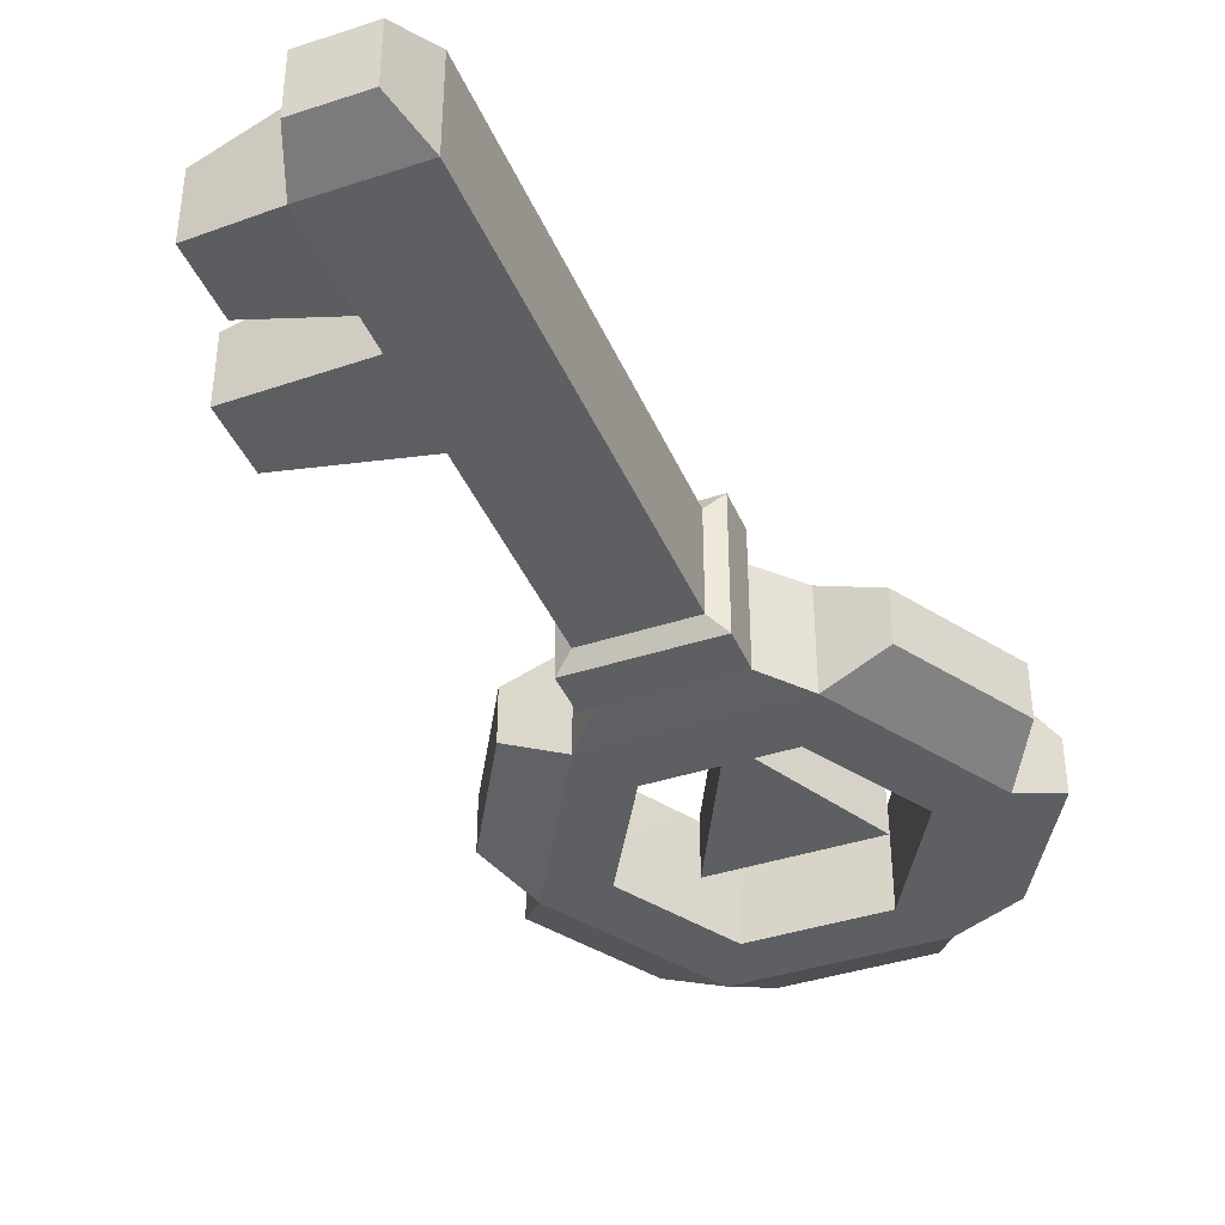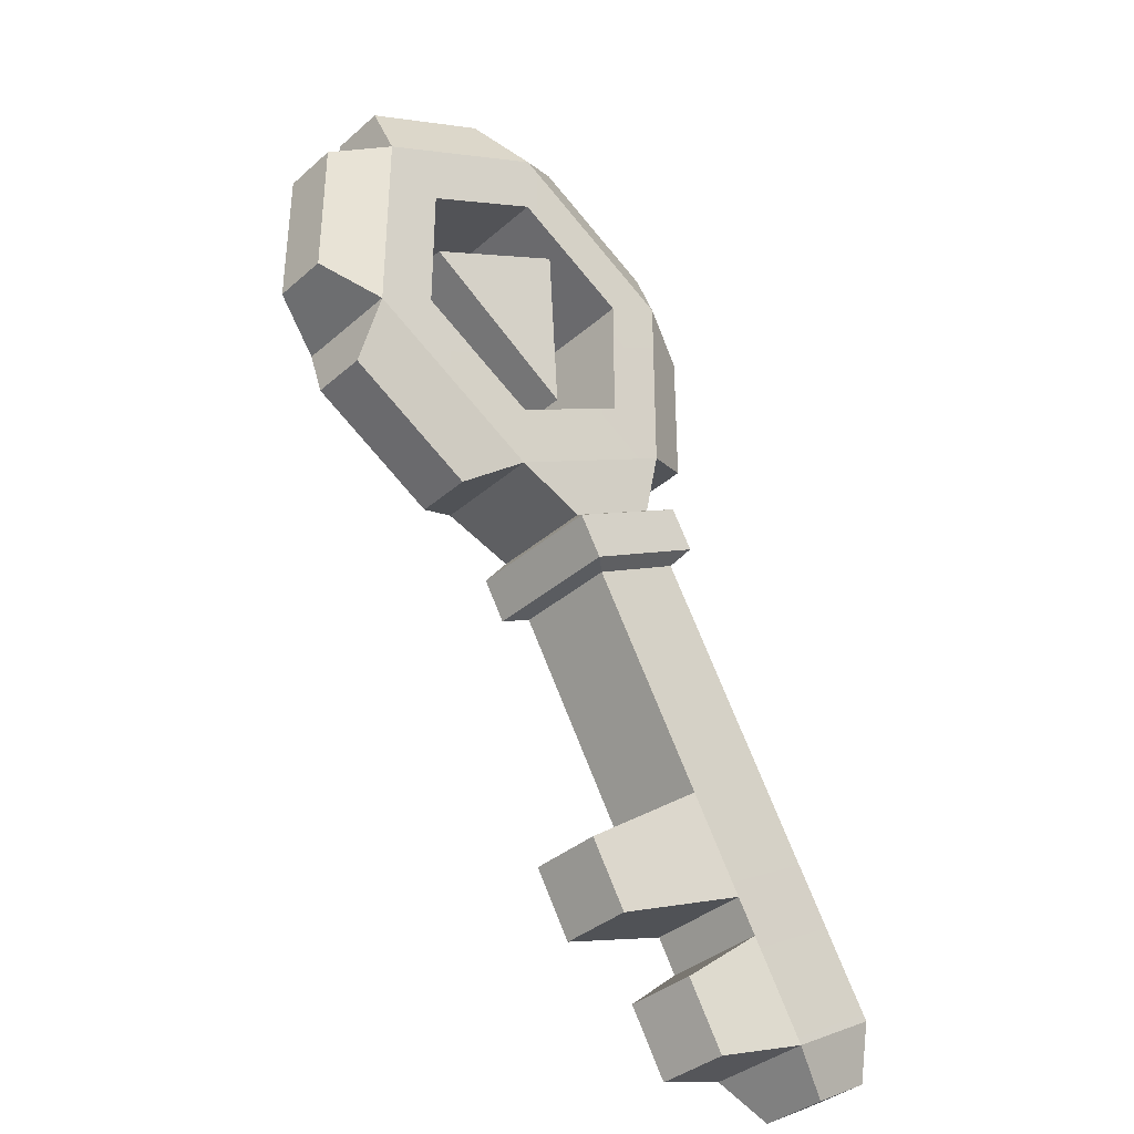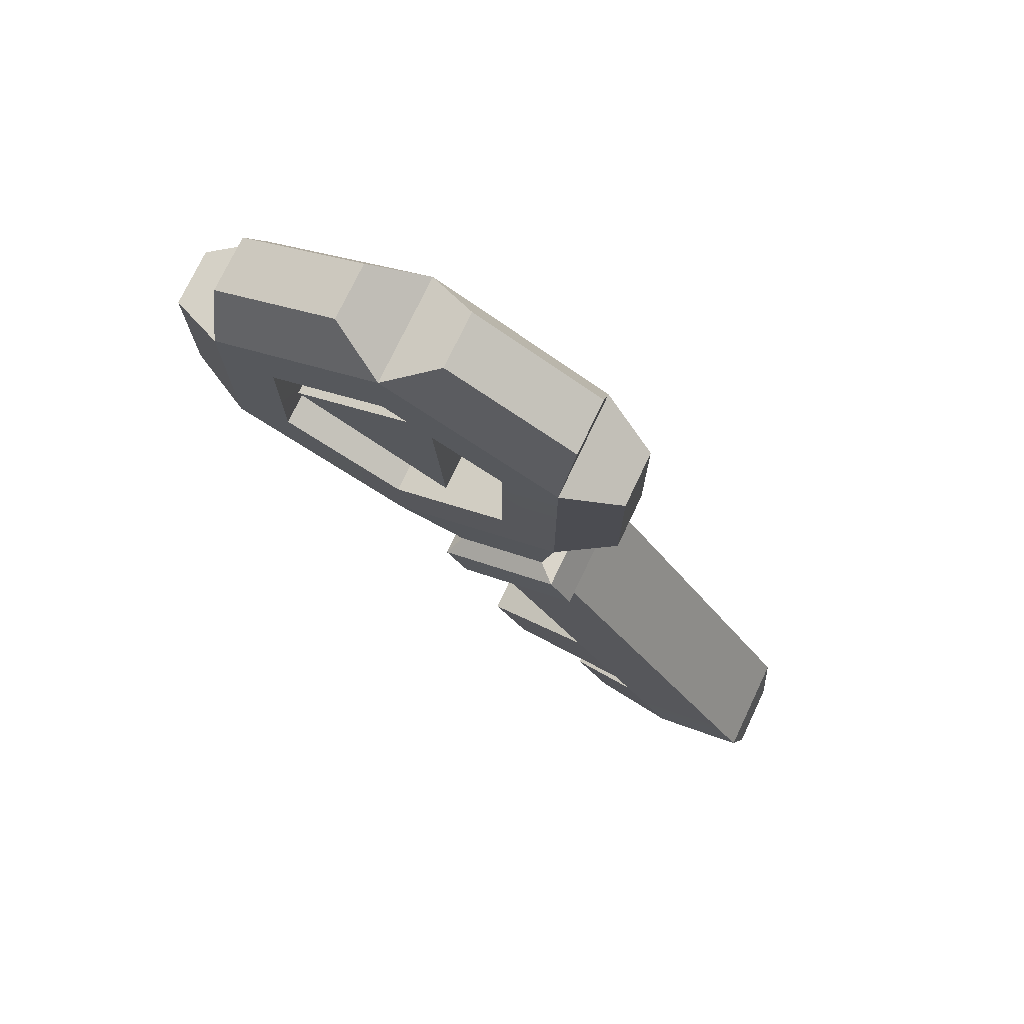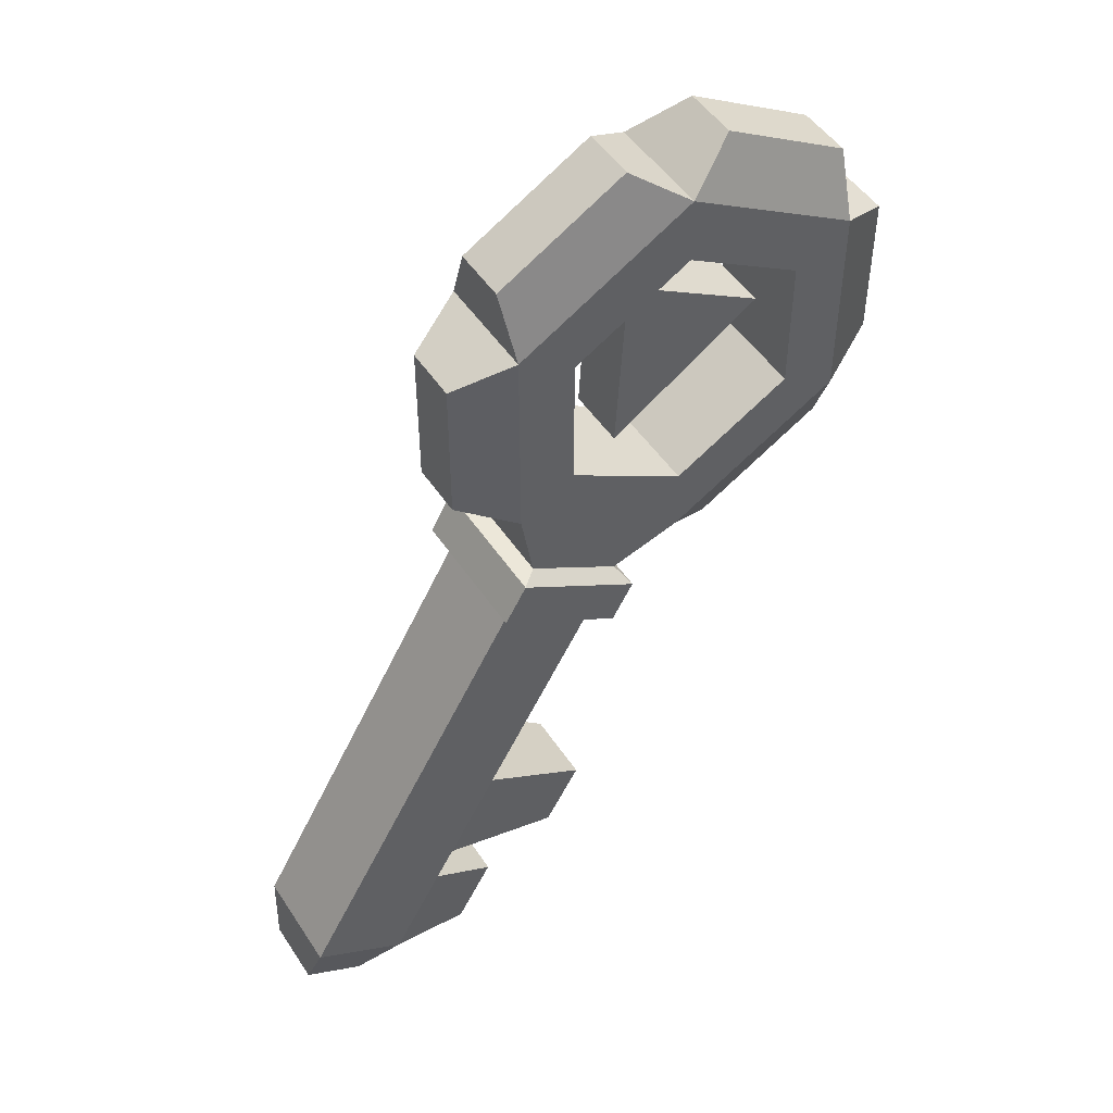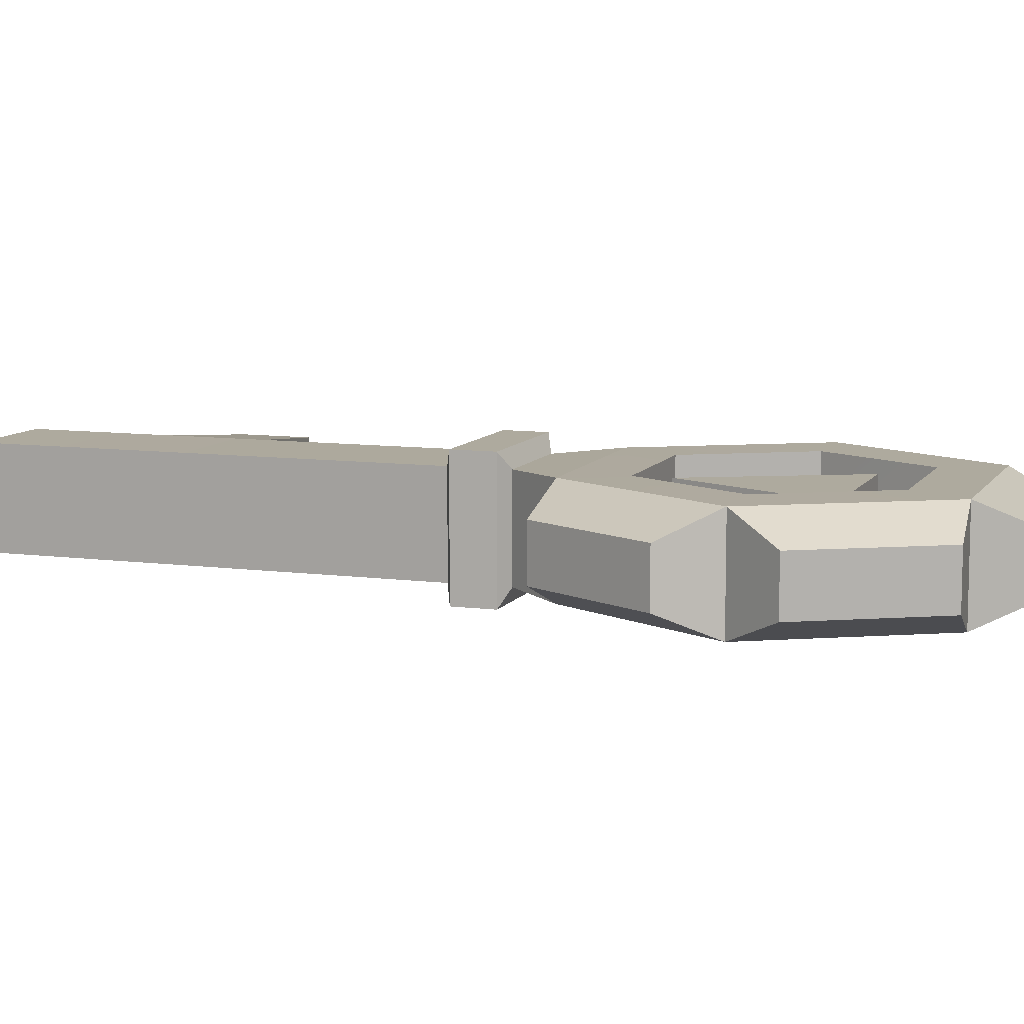
<metadata>
{"format":"obj","ext":"obj","renderer":"f3d","projection":"perspective","resolution":1024,"background":"white","views":[{"elev":-40.5,"azim":51.8,"up":"+Z"},{"elev":-36.8,"azim":-41.8,"up":"+Y"},{"elev":74.8,"azim":25.4,"up":"+Y"},{"elev":48.9,"azim":148.0,"up":"+Y"},{"elev":9.2,"azim":139.5,"up":"+Z"}]}
</metadata>
<code>
g towerKey3
v -0.1543 0.8835 -0.02796
v -0.1543 0.8835 0.02796
v -0.2819 0.8098 0.02796
v -0.2819 0.8098 -0.02796
v -0.3335 0.7205 -0.02796
v -0.3335 0.7205 0.02796
v -0.3335 0.5731 0.02796
v -0.3335 0.5731 -0.02796
v -0.2819 0.4837 -0.02796
v -0.2819 0.4837 0.02796
v -0.1543 0.41 0.02796
v -0.1543 0.41 -0.02796
v 0.1281 0.5731 -0.02796
v 0.1281 0.5731 0.02796
v 0.1281 0.7205 0.02796
v 0.1281 0.7205 -0.02796
v 0.07654 0.8098 -0.02796
v 0.07654 0.8098 0.02796
v -0.05112 0.8835 0.02796
v -0.05112 0.8835 -0.02796
v -0.2773 0.7476 -0.05429
v -0.2207 0.7149 -0.05429
v -0.1027 0.783 -0.05429
v -0.1027 0.8484 -0.05429
v -0.2773 0.546 -0.05429
v -0.2207 0.5787 -0.05429
v -0.1027 0.4452 -0.05429
v 0.01527 0.7149 -0.05429
v -0.1027 0.5106 -0.05429
v -0.2207 0.5787 -0.05429
v 0.07188 0.546 -0.05429
v 0.01527 0.5787 -0.05429
v 0.07188 0.7476 -0.05429
v 0.01527 0.7149 -0.05429
v -0.1027 0.8484 0.05428
v -0.1027 0.783 0.05428
v -0.2207 0.7149 0.05428
v -0.2773 0.7476 0.05428
v -0.2207 0.5787 0.05428
v 0.07188 0.7476 0.05428
v 0.01527 0.7149 0.05428
v 0.07188 0.546 0.05428
v -0.2207 0.5787 0.05428
v -0.2773 0.546 0.05428
v -0.1027 0.5106 0.05428
v -0.1027 0.4452 0.05428
v 0.01527 0.5787 0.05428
v 0.01527 0.7149 0.05428
v -0.2207 0.7149 -0.05429
v -0.1027 0.783 0.05428
v -0.1027 0.783 -0.05429
v -0.2207 0.7149 0.05428
v -0.1027 0.783 -0.05429
v 0.01527 0.7149 0.05428
v 0.01527 0.7149 -0.05429
v -0.1027 0.783 0.05428
v 0.01527 0.7149 -0.05429
v 0.01527 0.5787 0.05428
v 0.01527 0.5787 -0.05429
v 0.01527 0.7149 0.05428
v 0.01527 0.5787 -0.05429
v -0.1027 0.5106 0.05428
v -0.1027 0.5106 -0.05429
v 0.01527 0.5787 0.05428
v -0.1027 0.5106 -0.05429
v -0.2207 0.5787 0.05428
v -0.2207 0.5787 -0.05429
v -0.1027 0.5106 0.05428
v -0.2207 0.5787 -0.05429
v -0.2207 0.7149 0.05428
v -0.2207 0.7149 -0.05429
v -0.2207 0.5787 0.05428
v -0.1027 0.8484 -0.05429
v -0.1543 0.8835 -0.02796
v -0.2819 0.8098 -0.02796
v -0.2773 0.7476 -0.05429
v -0.2773 0.7476 -0.05429
v -0.2819 0.8098 -0.02796
v -0.2819 0.8098 0.02796
v -0.2773 0.7476 0.05428
v -0.2773 0.7476 0.05428
v -0.2819 0.8098 0.02796
v -0.1543 0.8835 0.02796
v -0.1027 0.8484 0.05428
v -0.1027 0.8484 0.05428
v -0.1543 0.8835 0.02796
v -0.1543 0.8835 -0.02796
v -0.1027 0.8484 -0.05429
v -0.2773 0.7476 -0.05429
v -0.3335 0.7205 -0.02796
v -0.3335 0.5731 -0.02796
v -0.2773 0.546 -0.05429
v -0.2773 0.546 -0.05429
v -0.3335 0.5731 -0.02796
v -0.3335 0.5731 0.02796
v -0.2773 0.546 0.05428
v -0.2773 0.546 0.05428
v -0.3335 0.5731 0.02796
v -0.3335 0.7205 0.02796
v -0.2773 0.7476 0.05428
v -0.2773 0.7476 0.05428
v -0.3335 0.7205 0.02796
v -0.3335 0.7205 -0.02796
v -0.2773 0.7476 -0.05429
v -0.2773 0.546 -0.05429
v -0.2819 0.4837 -0.02796
v -0.1543 0.41 -0.02796
v -0.1027 0.4452 -0.05429
v -0.1027 0.4452 -0.05429
v -0.1543 0.41 -0.02796
v -0.1543 0.41 0.02796
v -0.1027 0.4452 0.05428
v -0.1027 0.4452 0.05428
v -0.1543 0.41 0.02796
v -0.2819 0.4837 0.02796
v -0.2773 0.546 0.05428
v -0.2773 0.546 0.05428
v -0.2819 0.4837 0.02796
v -0.2819 0.4837 -0.02796
v -0.2773 0.546 -0.05429
v -0.1027 0.4452 -0.05429
v -0.03309 0.4205 -0.05217
v 0.05851 0.4733 -0.05217
v 0.07188 0.546 -0.05429
v 0.07188 0.546 -0.05429
v 0.05851 0.4733 -0.05217
v 0.05851 0.4733 0.05216
v 0.07188 0.546 0.05428
v 0.07188 0.546 0.05428
v 0.05851 0.4733 0.05216
v -0.03309 0.4205 0.05216
v -0.1027 0.4452 0.05428
v -0.1027 0.4452 0.05428
v -0.03309 0.4205 0.05216
v -0.03309 0.4205 -0.05217
v -0.1027 0.4452 -0.05429
v 0.07188 0.546 -0.05429
v 0.1281 0.5731 -0.02796
v 0.1281 0.7205 -0.02796
v 0.07188 0.7476 -0.05429
v 0.07188 0.7476 -0.05429
v 0.1281 0.7205 -0.02796
v 0.1281 0.7205 0.02796
v 0.07188 0.7476 0.05428
v 0.07188 0.7476 0.05428
v 0.1281 0.7205 0.02796
v 0.1281 0.5731 0.02796
v 0.07188 0.546 0.05428
v 0.07188 0.546 0.05428
v 0.1281 0.5731 0.02796
v 0.1281 0.5731 -0.02796
v 0.07188 0.546 -0.05429
v 0.07188 0.7476 -0.05429
v 0.07654 0.8098 -0.02796
v -0.05112 0.8835 -0.02796
v -0.1027 0.8484 -0.05429
v -0.1027 0.8484 -0.05429
v -0.05112 0.8835 -0.02796
v -0.05112 0.8835 0.02796
v -0.1027 0.8484 0.05428
v -0.1027 0.8484 0.05428
v -0.05112 0.8835 0.02796
v 0.07654 0.8098 0.02796
v 0.07188 0.7476 0.05428
v 0.07188 0.7476 0.05428
v 0.07654 0.8098 0.02796
v 0.07654 0.8098 -0.02796
v 0.07188 0.7476 -0.05429
v -0.0436 0.4048 -0.06954
v -0.02161 0.3667 -0.06954
v 0.09934 0.4365 -0.06954
v 0.07736 0.4746 -0.06954
v 0.07736 0.4746 -0.06954
v 0.09934 0.4365 -0.06954
v 0.09934 0.4365 0.06954
v 0.07736 0.4746 0.06954
v 0.07736 0.4746 0.06954
v 0.09934 0.4365 0.06954
v -0.02161 0.3667 0.06954
v -0.0436 0.4048 0.06954
v -0.0436 0.4048 0.06954
v -0.02161 0.3667 0.06954
v -0.02161 0.3667 -0.06954
v -0.0436 0.4048 -0.06954
v 0.08883 0.4208 0.05216
v 0.2019 0.2251 0.05216
v 0.1103 0.1722 0.05216
v -0.00278 0.3679 0.05216
v 0.1618 0.08284 0.05216
v 0.2534 0.1357 0.05216
v 0.1806 0.05023 0.05216
v 0.2723 0.1031 0.05216
v 0.2329 -0.04036 0.05216
v 0.3246 0.01253 0.05216
v 0.08883 0.4208 -0.05217
v 0.2019 0.2251 -0.05217
v 0.2019 0.2251 0.05216
v 0.08883 0.4208 0.05216
v 0.2534 0.1357 0.05216
v 0.2534 0.1357 -0.05217
v 0.2723 0.1031 0.05216
v 0.2723 0.1031 -0.05217
v 0.3246 0.01253 0.05216
v 0.3246 0.01253 -0.05217
v -0.00278 0.3679 -0.05217
v 0.1103 0.1722 -0.05217
v 0.2019 0.2251 -0.05217
v 0.08883 0.4208 -0.05217
v 0.2534 0.1357 -0.05217
v 0.1618 0.08284 -0.05217
v 0.2723 0.1031 -0.05217
v 0.1806 0.05023 -0.05217
v 0.3246 0.01253 -0.05217
v 0.2329 -0.04036 -0.05217
v -0.00278 0.3679 0.05216
v 0.1103 0.1722 0.05216
v 0.1103 0.1722 -0.05217
v -0.00278 0.3679 -0.05217
v -0.03309 0.4205 -0.05217
v -0.0436 0.4048 -0.06954
v 0.07736 0.4746 -0.06954
v 0.05851 0.4733 -0.05217
v 0.08883 0.4208 -0.05217
v 0.09934 0.4365 -0.06954
v -0.02161 0.3667 -0.06954
v -0.00278 0.3679 -0.05217
v 0.05851 0.4733 -0.05217
v 0.07736 0.4746 -0.06954
v 0.07736 0.4746 0.06954
v 0.05851 0.4733 0.05216
v 0.08883 0.4208 0.05216
v 0.09934 0.4365 0.06954
v 0.09934 0.4365 -0.06954
v 0.08883 0.4208 -0.05217
v 0.05851 0.4733 0.05216
v 0.07736 0.4746 0.06954
v -0.0436 0.4048 0.06954
v -0.03309 0.4205 0.05216
v -0.00278 0.3679 0.05216
v -0.02161 0.3667 0.06954
v 0.09934 0.4365 0.06954
v 0.08883 0.4208 0.05216
v -0.03309 0.4205 0.05216
v -0.0436 0.4048 0.06954
v -0.0436 0.4048 -0.06954
v -0.03309 0.4205 -0.05217
v -0.00278 0.3679 -0.05217
v -0.02161 0.3667 -0.06954
v -0.02161 0.3667 0.06954
v -0.00278 0.3679 0.05216
v 0.1618 0.08284 0.05216
v 0.1806 0.05023 0.05216
v 0.1806 0.05023 -0.05217
v 0.1618 0.08284 -0.05217
v 0.1108 -0.007955 0.03665
v 0.1476 -0.07177 0.03665
v 0.1476 -0.07177 -0.03665
v 0.1108 -0.007955 -0.03665
v 0.3246 0.01253 0.05216
v 0.3335 -0.04114 0.03337
v 0.275 -0.07496 0.03337
v 0.2329 -0.04036 0.05216
v 0.3246 0.01253 -0.05217
v 0.3335 -0.04114 -0.03336
v 0.3335 -0.04114 0.03337
v 0.3246 0.01253 0.05216
v 0.2329 -0.04036 -0.05217
v 0.275 -0.07496 -0.03336
v 0.3335 -0.04114 -0.03336
v 0.3246 0.01253 -0.05217
v 0.2329 -0.04036 0.05216
v 0.275 -0.07496 0.03337
v 0.275 -0.07496 -0.03336
v 0.2329 -0.04036 -0.05217
v -0.002148 0.08899 0.0366
v 0.03358 0.02709 0.0366
v 0.03358 0.02709 -0.03659
v -0.002148 0.08899 -0.03659
v 0.1806 0.05023 0.05216
v 0.1108 -0.007955 0.03665
v 0.1108 -0.007955 -0.03665
v 0.1806 0.05023 -0.05217
v 0.1806 0.05023 -0.05217
v 0.1108 -0.007955 -0.03665
v 0.1476 -0.07177 -0.03665
v 0.2329 -0.04036 -0.05217
v 0.2329 -0.04036 -0.05217
v 0.1476 -0.07177 -0.03665
v 0.1476 -0.07177 0.03665
v 0.2329 -0.04036 0.05216
v 0.2329 -0.04036 0.05216
v 0.1476 -0.07177 0.03665
v 0.1108 -0.007955 0.03665
v 0.1806 0.05023 0.05216
v 0.1103 0.1722 0.05216
v -0.002148 0.08899 0.0366
v -0.002148 0.08899 -0.03659
v 0.1103 0.1722 -0.05217
v 0.1103 0.1722 -0.05217
v -0.002148 0.08899 -0.03659
v 0.03358 0.02709 -0.03659
v 0.1618 0.08284 -0.05217
v 0.1618 0.08284 -0.05217
v 0.03358 0.02709 -0.03659
v 0.03358 0.02709 0.0366
v 0.1618 0.08284 0.05216
v 0.1618 0.08284 0.05216
v 0.03358 0.02709 0.0366
v -0.002148 0.08899 0.0366
v 0.1103 0.1722 0.05216
v 0.3335 -0.04114 0.03337
v 0.3335 -0.04114 -0.03336
v 0.275 -0.07496 -0.03336
v 0.275 -0.07496 0.03337
v -0.06291 0.7427 -0.0186
v -0.06291 0.7427 0.0438
v -0.2057 0.6603 0.0438
v -0.2057 0.6603 -0.0186
v -0.06291 0.7427 0.0438
v -0.05188 0.5588 0.0438
v -0.2057 0.6603 0.0438
v -0.05188 0.5588 -0.0186
v -0.06291 0.7427 -0.0186
v -0.2057 0.6603 -0.0186
v -0.2057 0.6603 -0.0186
v -0.2057 0.6603 0.0438
v -0.05188 0.5588 0.0438
v -0.05188 0.5588 -0.0186
v -0.05188 0.5588 -0.0186
v -0.05188 0.5588 0.0438
v -0.06291 0.7427 0.0438
v -0.06291 0.7427 -0.0186
g towerKey3_0
f 3 2 1
f 4 3 1
f 7 6 5
f 8 7 5
f 11 10 9
f 12 11 9
f 15 14 13
f 16 15 13
f 19 18 17
f 20 19 17
f 23 22 21
f 24 23 21
f 21 22 25
f 22 26 25
f 25 26 27
f 28 23 24
f 30 29 27
f 27 29 31
f 29 32 31
f 31 32 33
f 32 34 33
f 33 34 24
f 37 36 35
f 38 37 35
f 39 37 38
f 35 36 40
f 36 41 40
f 40 41 42
f 44 43 38
f 45 43 44
f 46 45 44
f 47 45 46
f 42 47 46
f 48 47 42
f 51 50 49
f 49 50 52
f 55 54 53
f 53 54 56
f 59 58 57
f 57 58 60
f 63 62 61
f 61 62 64
f 67 66 65
f 65 66 68
f 71 70 69
f 69 70 72
f 75 74 73
f 76 75 73
f 79 78 77
f 80 79 77
f 83 82 81
f 84 83 81
f 87 86 85
f 88 87 85
f 91 90 89
f 92 91 89
f 95 94 93
f 96 95 93
f 99 98 97
f 100 99 97
f 103 102 101
f 104 103 101
f 107 106 105
f 108 107 105
f 111 110 109
f 112 111 109
f 115 114 113
f 116 115 113
f 119 118 117
f 120 119 117
f 123 122 121
f 124 123 121
f 127 126 125
f 128 127 125
f 131 130 129
f 132 131 129
f 135 134 133
f 136 135 133
f 139 138 137
f 140 139 137
f 143 142 141
f 144 143 141
f 147 146 145
f 148 147 145
f 151 150 149
f 152 151 149
f 155 154 153
f 156 155 153
f 159 158 157
f 160 159 157
f 163 162 161
f 164 163 161
f 167 166 165
f 168 167 165
f 171 170 169
f 172 171 169
f 175 174 173
f 176 175 173
f 179 178 177
f 180 179 177
f 183 182 181
f 184 183 181
f 187 186 185
f 188 187 185
f 187 189 186
f 189 190 186
f 189 191 190
f 191 192 190
f 191 193 192
f 193 194 192
f 197 196 195
f 198 197 195
f 197 199 196
f 199 200 196
f 199 201 200
f 201 202 200
f 201 203 202
f 203 204 202
f 207 206 205
f 208 207 205
f 207 209 206
f 209 210 206
f 209 211 210
f 211 212 210
f 211 213 212
f 213 214 212
f 217 216 215
f 218 217 215
f 221 220 219
f 222 221 219
f 225 224 223
f 226 225 223
f 229 228 227
f 230 229 227
f 233 232 231
f 234 233 231
f 237 236 235
f 238 237 235
f 241 240 239
f 242 241 239
f 245 244 243
f 246 245 243
f 249 248 247
f 250 249 247
f 253 252 251
f 254 253 251
f 257 256 255
f 258 257 255
f 261 260 259
f 262 261 259
f 265 264 263
f 266 265 263
f 269 268 267
f 270 269 267
f 273 272 271
f 274 273 271
f 277 276 275
f 278 277 275
f 281 280 279
f 282 281 279
f 285 284 283
f 286 285 283
f 289 288 287
f 290 289 287
f 293 292 291
f 294 293 291
f 297 296 295
f 298 297 295
f 301 300 299
f 302 301 299
f 305 304 303
f 306 305 303
f 309 308 307
f 310 309 307
f 313 312 311
f 314 313 311
f 317 316 315
f 318 317 315
f 321 320 319
f 324 323 322
f 327 326 325
f 328 327 325
f 331 330 329
f 332 331 329

</code>
